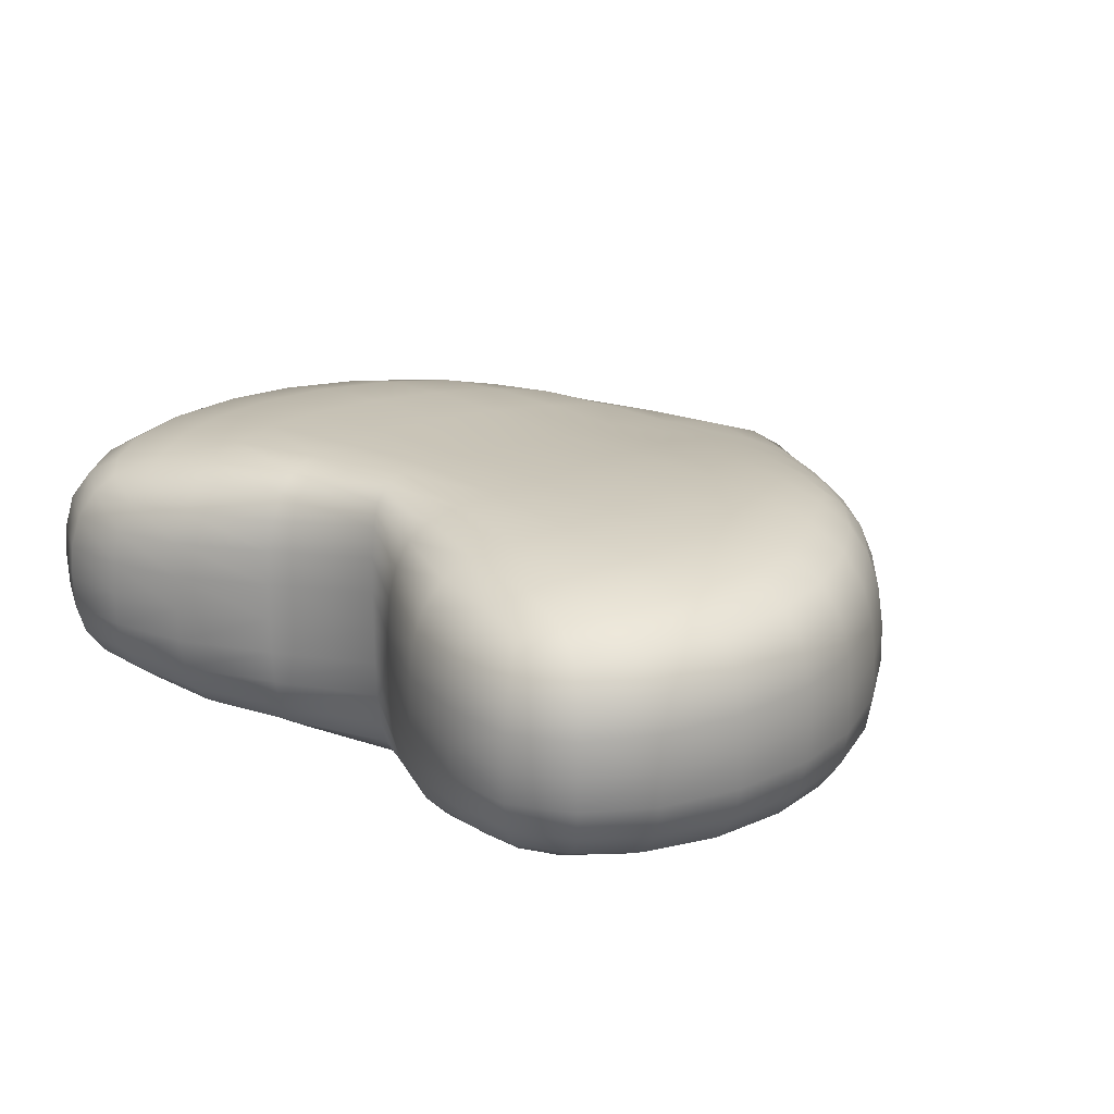
<metadata>
{"format":"obj","ext":"obj","renderer":"f3d","projection":"perspective","resolution":1024,"background":"white","views":[{"elev":21.7,"azim":-136.2,"up":"+Z"}]}
</metadata>
<code>
o Cube.001
v 0.2899 1.267 -0.3867
v 0.5613 1.259 -0.3825
v 0.5295 1.055 -0.3714
v 0.2739 1.061 -0.3711
v 0.796 1.253 -0.3654
v 0.7489 1.052 -0.3582
v 0.4904 0.8567 -0.347
v 0.2546 0.8466 -0.3434
v 0.689 0.8727 -0.3377
v 0 1.447 -0.3969
v 0.2973 1.451 -0.3932
v 0 1.276 -0.3843
v 0.5758 1.454 -0.3837
v 0.8099 1.431 -0.3622
v 0.9948 1.434 -0.323
v 0.9756 1.248 -0.3288
v 0.915 1.048 -0.3251
v 0.8332 0.8804 -0.3104
v 0.7599 0.7694 -0.2921
v 0.641 0.7243 -0.3023
v 0.4572 0.6759 -0.3062
v 0.2375 0.638 -0.3003
v 0 0.8409 -0.3331
v 0 0.6067 -0.2887
v 0 1.069 -0.364
v 1.154 1.242 0.106
v 1.126 1.242 0.2003
v 1.037 1.032 0.1995
v 1.066 1.027 0.106
v 1.063 1.244 0.2811
v 0.9781 1.041 0.278
v 0.9127 0.8402 0.1963
v 0.9393 0.8257 0.1053
v 0.866 0.8643 0.2695
v 1.193 1.441 0.006476
v 1.187 1.44 0.1056
v 1.163 1.242 0.005255
v 1.161 1.438 0.1991
v 1.098 1.436 0.2802
v 0.9811 1.433 0.3421
v 0.948 1.248 0.3419
v 0.873 1.05 0.3354
v 0.7823 0.8819 0.3203
v 0.7063 0.7709 0.3023
v 0.7337 0.7214 0.2614
v 0.7615 0.6721 0.1922
v 0.7831 0.6423 0.1038
v 0.954 0.8212 0.005028
v 0.7982 0.6327 0.005435
v 1.079 1.025 0.00487
v 0.2334 1.925 0.1046
v 0.2341 1.916 0.1973
v 0.4578 2.043 0.1938
v 0.4583 2.058 0.1043
v 0.2376 1.895 0.2783
v 0.4604 2.01 0.2717
v 0.6545 2.093 0.1901
v 0.6593 2.113 0.1039
v 0.648 2.051 0.2629
v 0 1.768 0.002695
v 0 1.767 0.1048
v 0.2337 1.928 0.006798
v 0 1.764 0.2005
v 0 1.755 0.2833
v 0 1.738 0.3468
v 0.2464 1.857 0.3411
v 0.4741 1.956 0.3319
v 0.6569 1.988 0.3171
v 0.7788 2.007 0.3008
v 0.808 2.055 0.2577
v 0.8317 2.098 0.1883
v 0.8425 2.12 0.1038
v 0.661 2.119 0.01296
v 0.845 2.126 0.01399
v 0.4591 2.063 0.01039
v 0.2386 1.898 -0.2572
v 0.2349 1.918 -0.1792
v 0.4593 2.048 -0.165
v 0.4622 2.016 -0.2377
v 0.2339 1.927 -0.08958
v 0.4591 2.061 -0.08091
v 0.6563 2.099 -0.1541
v 0.6501 2.059 -0.2215
v 0.6604 2.117 -0.07467
v 0 1.736 -0.3412
v 0 1.754 -0.2779
v 0.2474 1.86 -0.3184
v 0 1.763 -0.1951
v 0 1.767 -0.09943
v 0.8434 2.124 -0.07221
v 0.8333 2.105 -0.1497
v 0.8098 2.063 -0.214
v 0.6586 1.996 -0.2734
v 0.7805 2.015 -0.2554
v 0.4757 1.962 -0.2956
v 1.088 1.244 -0.2685
v 1.145 1.242 -0.1885
v 1.067 1.031 -0.1894
v 1.017 1.04 -0.2677
v 1.164 1.242 -0.0951
v 1.082 1.026 -0.09617
v 0.9509 0.8393 -0.1863
v 0.914 0.8631 -0.2596
v 0.9605 0.8252 -0.09526
v 1.111 1.437 -0.2621
v 1.171 1.439 -0.1831
v 1.192 1.441 -0.09171
v 0.8063 0.6418 -0.09302
v 0.8032 0.6712 -0.1816
v 0.7852 0.7202 -0.2509
v 0.936 1.991 -0.2211
v 0.9778 2.023 -0.1538
v 1.085 1.869 -0.1632
v 1.032 1.85 -0.2355
v 0.9938 2.038 -0.07437
v 1.106 1.878 -0.07966
v 1.152 1.665 -0.1739
v 1.093 1.656 -0.2503
v 1.173 1.669 -0.08607
v 0.8508 1.95 -0.273
v 0.9962 2.04 0.0132
v 1.108 1.879 0.01115
v 1.176 1.67 0.008645
v 0.9786 1.643 -0.3105
v 0.9265 1.822 -0.2932
v 0.9931 2.035 0.1041
v 0.9767 2.017 0.1902
v 1.084 1.864 0.1939
v 1.105 1.875 0.1047
v 0.9347 1.983 0.263
v 1.03 1.844 0.2715
v 1.148 1.662 0.197
v 1.172 1.668 0.1052
v 1.088 1.653 0.2772
v 0.8496 1.942 0.3171
v 0.9247 1.816 0.3316
v 0.9733 1.639 0.3393
v 0.2624 1.801 -0.3595
v 0.5052 1.882 -0.3364
v 0.54 1.771 -0.3624
v 0.2793 1.716 -0.3829
v 0.7023 1.91 -0.3092
v 0.7567 1.788 -0.3342
v 0.5667 1.627 -0.3774
v 0.2926 1.6 -0.3929
v 0.7969 1.624 -0.3517
v 0 1.706 -0.3808
v 0 1.571 -0.4033
v 0 1.654 -0.3997
v 0.6281 0.6109 -0.2492
v 0.6293 0.5284 -0.1775
v 0.4337 0.4056 -0.1727
v 0.4403 0.5231 -0.2474
v 0.6271 0.4781 -0.09001
v 0.4288 0.33 -0.08628
v 0.2212 0.2958 -0.1656
v 0.2269 0.4493 -0.24
v 0.2177 0.1925 -0.08185
v 0.6188 0.4612 0.005849
v 0.4222 0.3034 0.00623
v 0.214 0.1548 0.006589
v 0 0.01069 0.006937
v 0 0.06013 -0.07702
v 0 0.1924 -0.1571
v 0 0.3828 -0.229
v 0.6056 0.4785 0.1016
v 0.5905 0.5293 0.1889
v 0.4037 0.4064 0.1847
v 0.4125 0.3305 0.09861
v 0.5793 0.6121 0.2602
v 0.4014 0.5243 0.2587
v 0.2049 0.2966 0.1781
v 0.2089 0.1929 0.09484
v 0.2054 0.4505 0.2517
v 0.5896 0.7258 0.3128
v 0.4155 0.6774 0.3169
v 0.2142 0.6394 0.3111
v 0 0.6081 0.2997
v 0 0.3839 0.2411
v 0 0.1932 0.1701
v 0 0.06053 0.09065
v 0.7707 1.253 0.3779
v 0.5422 1.26 0.3939
v 0.4996 1.057 0.3813
v 0.7101 1.054 0.3684
v 0.2796 1.269 0.3964
v 0.2577 1.063 0.3805
v 0.4522 0.8584 0.3569
v 0.641 0.8743 0.3476
v 0.2334 0.8482 0.3533
v 0.7974 1.43 0.3803
v 0.5664 1.454 0.399
v 0.2922 1.452 0.4046
v 0 1.449 0.4038
v 0 1.278 0.3921
v 0 1.071 0.3728
v 0 0.8426 0.343
v 0.701 1.903 0.3511
v 0.504 1.876 0.3708
v 0.5386 1.767 0.3915
v 0.755 1.782 0.3702
v 0.2617 1.799 0.381
v 0.2786 1.715 0.4014
v 0.5631 1.625 0.3993
v 0.792 1.621 0.3786
v 0.2907 1.6 0.4076
v 0 1.708 0.3864
v 0 1.656 0.4056
v 0 1.573 0.4097
v -0.2899 1.267 -0.3867
v -0.2739 1.061 -0.3711
v -0.5295 1.055 -0.3714
v -0.5613 1.259 -0.3825
v -0.7489 1.052 -0.3582
v -0.796 1.253 -0.3654
v -0.2546 0.8466 -0.3434
v -0.4904 0.8567 -0.347
v -0.689 0.8727 -0.3377
v -0.2973 1.451 -0.3932
v -0.5758 1.454 -0.3837
v -0.8099 1.431 -0.3622
v -0.9756 1.248 -0.3288
v -0.9948 1.434 -0.323
v -0.915 1.048 -0.3251
v -0.8332 0.8804 -0.3104
v -0.641 0.7243 -0.3023
v -0.7599 0.7694 -0.2921
v -0.4572 0.6759 -0.3062
v -0.2375 0.638 -0.3003
v -1.154 1.242 0.106
v -1.066 1.027 0.106
v -1.037 1.032 0.1995
v -1.126 1.242 0.2003
v -0.9781 1.041 0.278
v -1.063 1.244 0.2811
v -0.9393 0.8257 0.1053
v -0.9127 0.8402 0.1963
v -0.866 0.8643 0.2695
v -1.193 1.441 0.006476
v -1.163 1.242 0.005255
v -1.187 1.44 0.1056
v -1.161 1.438 0.1991
v -1.098 1.436 0.2802
v -0.948 1.248 0.3419
v -0.9811 1.433 0.3421
v -0.873 1.05 0.3354
v -0.7823 0.8819 0.3203
v -0.7337 0.7214 0.2614
v -0.7063 0.7709 0.3023
v -0.7615 0.6721 0.1922
v -0.7831 0.6423 0.1038
v -0.954 0.8212 0.005028
v -0.7982 0.6327 0.005435
v -1.079 1.025 0.00487
v -0.2334 1.925 0.1046
v -0.4583 2.058 0.1043
v -0.4578 2.043 0.1938
v -0.2341 1.916 0.1973
v -0.4604 2.01 0.2717
v -0.2376 1.895 0.2783
v -0.6593 2.113 0.1039
v -0.6545 2.093 0.1901
v -0.648 2.051 0.2629
v -0.2337 1.928 0.006798
v -0.2464 1.857 0.3411
v -0.4741 1.956 0.3319
v -0.6569 1.988 0.3171
v -0.808 2.055 0.2577
v -0.7788 2.007 0.3008
v -0.8317 2.098 0.1883
v -0.8425 2.12 0.1038
v -0.661 2.119 0.01296
v -0.845 2.126 0.01399
v -0.4591 2.063 0.01039
v -0.2386 1.898 -0.2572
v -0.4622 2.016 -0.2377
v -0.4593 2.048 -0.165
v -0.2349 1.918 -0.1792
v -0.4591 2.061 -0.08091
v -0.2339 1.927 -0.08958
v -0.6501 2.059 -0.2215
v -0.6563 2.099 -0.1541
v -0.6604 2.117 -0.07467
v -0.2474 1.86 -0.3184
v -0.8434 2.124 -0.07221
v -0.8333 2.105 -0.1497
v -0.8098 2.063 -0.214
v -0.6586 1.996 -0.2734
v -0.7805 2.015 -0.2554
v -0.4757 1.962 -0.2956
v -1.088 1.244 -0.2685
v -1.017 1.04 -0.2677
v -1.067 1.031 -0.1894
v -1.145 1.242 -0.1885
v -1.082 1.026 -0.09617
v -1.164 1.242 -0.0951
v -0.914 0.8631 -0.2596
v -0.9509 0.8393 -0.1863
v -0.9605 0.8252 -0.09526
v -1.111 1.437 -0.2621
v -1.171 1.439 -0.1831
v -1.192 1.441 -0.09171
v -0.8063 0.6418 -0.09302
v -0.8032 0.6712 -0.1816
v -0.7852 0.7202 -0.2509
v -0.936 1.991 -0.2211
v -1.032 1.85 -0.2355
v -1.085 1.869 -0.1632
v -0.9778 2.023 -0.1538
v -1.106 1.878 -0.07966
v -0.9938 2.038 -0.07437
v -1.093 1.656 -0.2503
v -1.152 1.665 -0.1739
v -1.173 1.669 -0.08607
v -0.8508 1.95 -0.273
v -0.9962 2.04 0.0132
v -1.108 1.879 0.01115
v -1.176 1.67 0.008645
v -0.9786 1.643 -0.3105
v -0.9265 1.822 -0.2932
v -0.9931 2.035 0.1041
v -1.105 1.875 0.1047
v -1.084 1.864 0.1939
v -0.9767 2.017 0.1902
v -1.03 1.844 0.2715
v -0.9347 1.983 0.263
v -1.172 1.668 0.1052
v -1.148 1.662 0.197
v -1.088 1.653 0.2772
v -0.8496 1.942 0.3171
v -0.9247 1.816 0.3316
v -0.9733 1.639 0.3393
v -0.2624 1.801 -0.3595
v -0.2793 1.716 -0.3829
v -0.54 1.771 -0.3624
v -0.5052 1.882 -0.3364
v -0.7567 1.788 -0.3342
v -0.7023 1.91 -0.3092
v -0.2926 1.6 -0.3929
v -0.5667 1.627 -0.3774
v -0.7969 1.624 -0.3517
v -0.6281 0.6109 -0.2492
v -0.4403 0.5231 -0.2474
v -0.4337 0.4056 -0.1727
v -0.6293 0.5284 -0.1775
v -0.4288 0.33 -0.08628
v -0.6271 0.4781 -0.09001
v -0.2269 0.4493 -0.24
v -0.2212 0.2958 -0.1656
v -0.2177 0.1925 -0.08185
v -0.6188 0.4612 0.005849
v -0.4222 0.3034 0.00623
v -0.214 0.1548 0.006589
v -0.6056 0.4785 0.1016
v -0.4125 0.3305 0.09861
v -0.4037 0.4064 0.1847
v -0.5905 0.5293 0.1889
v -0.4014 0.5243 0.2587
v -0.5793 0.6121 0.2602
v -0.2089 0.1929 0.09484
v -0.2049 0.2966 0.1781
v -0.2054 0.4505 0.2517
v -0.5896 0.7258 0.3128
v -0.4155 0.6774 0.3169
v -0.2142 0.6394 0.3111
v -0.7707 1.253 0.3779
v -0.7101 1.054 0.3684
v -0.4996 1.057 0.3813
v -0.5422 1.26 0.3939
v -0.2577 1.063 0.3805
v -0.2796 1.269 0.3964
v -0.641 0.8743 0.3476
v -0.4522 0.8584 0.3569
v -0.2334 0.8482 0.3533
v -0.7974 1.43 0.3803
v -0.5664 1.454 0.399
v -0.2922 1.452 0.4046
v -0.701 1.903 0.3511
v -0.755 1.782 0.3702
v -0.5386 1.767 0.3915
v -0.504 1.876 0.3708
v -0.2786 1.715 0.4014
v -0.2617 1.799 0.381
v -0.792 1.621 0.3786
v -0.5631 1.625 0.3993
v -0.2907 1.6 0.4076
f 1 3 4
f 2 6 3
f 4 7 8
f 3 9 7
f 10 1 12
f 11 2 1
f 13 5 2
f 14 16 5
f 5 17 6
f 6 18 9
f 9 19 20
f 7 20 21
f 8 21 22
f 23 22 24
f 25 8 23
f 12 4 25
f 27 29 26
f 30 28 27
f 28 33 29
f 31 32 28
f 36 37 35
f 38 26 36
f 39 27 38
f 40 30 39
f 41 31 30
f 42 34 31
f 34 44 45
f 32 45 46
f 33 46 47
f 33 49 48
f 29 48 50
f 26 50 37
f 51 53 54
f 52 56 53
f 54 57 58
f 53 59 57
f 60 51 62
f 61 52 51
f 63 55 52
f 64 66 55
f 55 67 56
f 56 68 59
f 59 69 70
f 57 70 71
f 58 71 72
f 73 72 74
f 75 58 73
f 62 54 75
f 77 79 76
f 80 78 77
f 78 83 79
f 81 82 78
f 86 87 85
f 88 76 86
f 89 77 88
f 60 80 89
f 62 81 80
f 75 84 81
f 73 90 84
f 84 91 82
f 82 92 83
f 83 94 93
f 79 93 95
f 76 95 87
f 96 98 99
f 97 101 98
f 99 102 103
f 101 102 98
f 15 96 16
f 105 97 96
f 106 100 97
f 107 37 100
f 37 101 100
f 50 104 101
f 48 108 104
f 104 109 102
f 102 110 103
f 103 19 18
f 17 103 18
f 16 99 17
f 112 114 111
f 112 116 113
f 114 117 118
f 113 119 117
f 92 120 94
f 91 111 92
f 90 112 91
f 90 121 115
f 115 122 116
f 116 123 119
f 119 35 107
f 117 107 106
f 118 106 105
f 124 105 15
f 114 124 125
f 111 125 120
f 127 129 126
f 127 131 128
f 128 133 129
f 128 134 132
f 72 121 74
f 72 127 126
f 71 130 127
f 70 135 130
f 130 136 131
f 131 137 134
f 137 39 134
f 134 38 132
f 132 36 133
f 133 35 123
f 129 123 122
f 126 122 121
f 138 140 141
f 142 140 139
f 141 144 145
f 143 144 140
f 85 138 147
f 87 139 138
f 93 139 95
f 94 142 93
f 120 143 142
f 125 146 143
f 146 15 14
f 146 13 144
f 145 13 11
f 148 11 10
f 149 145 148
f 147 141 149
f 151 153 150
f 154 152 151
f 152 157 153
f 155 156 152
f 110 20 19
f 109 150 110
f 108 151 109
f 49 154 108
f 159 155 154
f 160 158 155
f 161 163 158
f 158 164 156
f 156 165 157
f 157 24 22
f 153 22 21
f 150 21 20
f 166 168 169
f 167 171 168
f 169 172 173
f 168 174 172
f 47 159 49
f 47 167 166
f 46 170 167
f 45 175 170
f 170 176 171
f 171 177 174
f 174 178 179
f 172 179 180
f 173 180 181
f 161 181 162
f 160 173 161
f 159 169 160
f 183 185 182
f 186 184 183
f 184 189 185
f 187 188 184
f 191 41 40
f 192 182 191
f 193 183 192
f 194 186 193
f 195 187 186
f 196 190 187
f 197 177 190
f 190 176 188
f 188 175 189
f 189 44 43
f 185 43 42
f 182 42 41
f 198 200 201
f 202 200 199
f 201 204 205
f 203 204 200
f 69 198 135
f 68 199 198
f 66 199 67
f 65 202 66
f 207 203 202
f 208 206 203
f 209 193 206
f 206 192 204
f 205 192 191
f 205 40 137
f 136 205 137
f 135 201 136
f 210 212 213
f 213 214 215
f 211 217 212
f 212 218 214
f 10 210 219
f 219 213 220
f 220 215 221
f 221 222 223
f 215 224 222
f 214 225 224
f 218 227 225
f 217 226 218
f 216 228 217
f 23 229 216
f 25 216 211
f 12 211 210
f 231 233 230
f 232 235 233
f 236 232 231
f 237 234 232
f 240 241 239
f 230 242 241
f 233 243 242
f 235 245 243
f 234 244 235
f 238 246 234
f 238 249 247
f 237 248 238
f 236 250 237
f 253 236 252
f 252 231 254
f 254 230 240
f 255 257 258
f 258 259 260
f 256 262 257
f 257 263 259
f 60 255 61
f 61 258 63
f 63 260 64
f 64 265 65
f 260 266 265
f 259 267 266
f 263 269 267
f 262 268 263
f 261 270 262
f 272 271 261
f 274 261 256
f 264 256 255
f 276 278 275
f 277 280 278
f 281 277 276
f 282 279 277
f 284 86 85
f 275 88 86
f 278 89 88
f 280 60 89
f 279 264 280
f 283 274 279
f 285 272 283
f 286 283 282
f 287 282 281
f 289 281 288
f 288 276 290
f 290 275 284
f 291 293 294
f 294 295 296
f 292 298 293
f 298 295 293
f 223 291 300
f 300 294 301
f 301 296 302
f 302 240 239
f 295 240 296
f 299 254 295
f 303 252 299
f 304 299 298
f 305 298 297
f 227 297 225
f 224 297 292
f 222 292 291
f 307 309 306
f 309 310 311
f 307 313 308
f 308 314 310
f 315 287 289
f 306 286 287
f 309 285 286
f 285 316 273
f 311 317 316
f 310 318 317
f 314 239 318
f 313 302 314
f 312 301 313
f 319 300 312
f 319 307 320
f 320 306 315
f 322 324 321
f 324 325 326
f 327 323 322
f 323 329 325
f 316 271 273
f 271 324 270
f 270 326 268
f 268 330 269
f 326 331 330
f 325 332 331
f 243 332 329
f 242 329 328
f 241 328 327
f 239 327 318
f 318 322 317
f 317 321 316
f 333 335 336
f 335 338 336
f 334 340 335
f 340 337 335
f 85 333 284
f 284 336 290
f 336 288 290
f 338 289 288
f 337 315 338
f 341 320 337
f 341 223 319
f 220 341 340
f 339 220 340
f 148 219 339
f 149 339 334
f 147 334 333
f 343 345 342
f 344 347 345
f 348 344 343
f 349 346 344
f 226 305 227
f 342 304 305
f 345 303 304
f 347 253 303
f 346 351 347
f 350 352 346
f 163 353 350
f 164 350 349
f 165 349 348
f 24 348 229
f 229 343 228
f 228 342 226
f 354 356 357
f 357 358 359
f 355 361 356
f 356 362 358
f 351 251 253
f 251 357 250
f 250 359 248
f 248 363 249
f 359 364 363
f 358 365 364
f 362 178 365
f 361 179 362
f 360 180 361
f 353 181 360
f 352 360 355
f 351 355 354
f 367 369 366
f 368 371 369
f 372 368 367
f 373 370 368
f 244 375 245
f 366 376 375
f 369 377 376
f 371 194 377
f 370 195 371
f 374 196 370
f 365 197 374
f 364 374 373
f 363 373 372
f 249 372 247
f 247 367 246
f 246 366 244
f 378 380 381
f 380 383 381
f 379 385 380
f 385 382 380
f 269 378 267
f 267 381 266
f 381 265 266
f 383 65 265
f 382 207 383
f 386 208 382
f 377 209 386
f 376 386 385
f 384 376 385
f 245 384 332
f 331 384 379
f 330 379 378
f 1 2 3
f 2 5 6
f 4 3 7
f 3 6 9
f 10 11 1
f 11 13 2
f 13 14 5
f 14 15 16
f 5 16 17
f 6 17 18
f 9 18 19
f 7 9 20
f 8 7 21
f 23 8 22
f 25 4 8
f 12 1 4
f 27 28 29
f 30 31 28
f 28 32 33
f 31 34 32
f 36 26 37
f 38 27 26
f 39 30 27
f 40 41 30
f 41 42 31
f 42 43 34
f 34 43 44
f 32 34 45
f 33 32 46
f 33 47 49
f 29 33 48
f 26 29 50
f 51 52 53
f 52 55 56
f 54 53 57
f 53 56 59
f 60 61 51
f 61 63 52
f 63 64 55
f 64 65 66
f 55 66 67
f 56 67 68
f 59 68 69
f 57 59 70
f 58 57 71
f 73 58 72
f 75 54 58
f 62 51 54
f 77 78 79
f 80 81 78
f 78 82 83
f 81 84 82
f 86 76 87
f 88 77 76
f 89 80 77
f 60 62 80
f 62 75 81
f 75 73 84
f 73 74 90
f 84 90 91
f 82 91 92
f 83 92 94
f 79 83 93
f 76 79 95
f 96 97 98
f 97 100 101
f 99 98 102
f 101 104 102
f 15 105 96
f 105 106 97
f 106 107 100
f 107 35 37
f 37 50 101
f 50 48 104
f 48 49 108
f 104 108 109
f 102 109 110
f 103 110 19
f 17 99 103
f 16 96 99
f 112 113 114
f 112 115 116
f 114 113 117
f 113 116 119
f 92 111 120
f 91 112 111
f 90 115 112
f 90 74 121
f 115 121 122
f 116 122 123
f 119 123 35
f 117 119 107
f 118 117 106
f 124 118 105
f 114 118 124
f 111 114 125
f 127 128 129
f 127 130 131
f 128 132 133
f 128 131 134
f 72 126 121
f 72 71 127
f 71 70 130
f 70 69 135
f 130 135 136
f 131 136 137
f 137 40 39
f 134 39 38
f 132 38 36
f 133 36 35
f 129 133 123
f 126 129 122
f 138 139 140
f 142 143 140
f 141 140 144
f 143 146 144
f 85 87 138
f 87 95 139
f 93 142 139
f 94 120 142
f 120 125 143
f 125 124 146
f 146 124 15
f 146 14 13
f 145 144 13
f 148 145 11
f 149 141 145
f 147 138 141
f 151 152 153
f 154 155 152
f 152 156 157
f 155 158 156
f 110 150 20
f 109 151 150
f 108 154 151
f 49 159 154
f 159 160 155
f 160 161 158
f 161 162 163
f 158 163 164
f 156 164 165
f 157 165 24
f 153 157 22
f 150 153 21
f 166 167 168
f 167 170 171
f 169 168 172
f 168 171 174
f 47 166 159
f 47 46 167
f 46 45 170
f 45 44 175
f 170 175 176
f 171 176 177
f 174 177 178
f 172 174 179
f 173 172 180
f 161 173 181
f 160 169 173
f 159 166 169
f 183 184 185
f 186 187 184
f 184 188 189
f 187 190 188
f 191 182 41
f 192 183 182
f 193 186 183
f 194 195 186
f 195 196 187
f 196 197 190
f 197 178 177
f 190 177 176
f 188 176 175
f 189 175 44
f 185 189 43
f 182 185 42
f 198 199 200
f 202 203 200
f 201 200 204
f 203 206 204
f 69 68 198
f 68 67 199
f 66 202 199
f 65 207 202
f 207 208 203
f 208 209 206
f 209 194 193
f 206 193 192
f 205 204 192
f 205 191 40
f 136 201 205
f 135 198 201
f 210 211 212
f 213 212 214
f 211 216 217
f 212 217 218
f 10 12 210
f 219 210 213
f 220 213 215
f 221 215 222
f 215 214 224
f 214 218 225
f 218 226 227
f 217 228 226
f 216 229 228
f 23 24 229
f 25 23 216
f 12 25 211
f 231 232 233
f 232 234 235
f 236 237 232
f 237 238 234
f 240 230 241
f 230 233 242
f 233 235 243
f 235 244 245
f 234 246 244
f 238 247 246
f 238 248 249
f 237 250 248
f 236 251 250
f 253 251 236
f 252 236 231
f 254 231 230
f 255 256 257
f 258 257 259
f 256 261 262
f 257 262 263
f 60 264 255
f 61 255 258
f 63 258 260
f 64 260 265
f 260 259 266
f 259 263 267
f 263 268 269
f 262 270 268
f 261 271 270
f 272 273 271
f 274 272 261
f 264 274 256
f 276 277 278
f 277 279 280
f 281 282 277
f 282 283 279
f 284 275 86
f 275 278 88
f 278 280 89
f 280 264 60
f 279 274 264
f 283 272 274
f 285 273 272
f 286 285 283
f 287 286 282
f 289 287 281
f 288 281 276
f 290 276 275
f 291 292 293
f 294 293 295
f 292 297 298
f 298 299 295
f 223 222 291
f 300 291 294
f 301 294 296
f 302 296 240
f 295 254 240
f 299 252 254
f 303 253 252
f 304 303 299
f 305 304 298
f 227 305 297
f 224 225 297
f 222 224 292
f 307 308 309
f 309 308 310
f 307 312 313
f 308 313 314
f 315 306 287
f 306 309 286
f 309 311 285
f 285 311 316
f 311 310 317
f 310 314 318
f 314 302 239
f 313 301 302
f 312 300 301
f 319 223 300
f 319 312 307
f 320 307 306
f 322 323 324
f 324 323 325
f 327 328 323
f 323 328 329
f 316 321 271
f 271 321 324
f 270 324 326
f 268 326 330
f 326 325 331
f 325 329 332
f 243 245 332
f 242 243 329
f 241 242 328
f 239 241 327
f 318 327 322
f 317 322 321
f 333 334 335
f 335 337 338
f 334 339 340
f 340 341 337
f 85 147 333
f 284 333 336
f 336 338 288
f 338 315 289
f 337 320 315
f 341 319 320
f 341 221 223
f 220 221 341
f 339 219 220
f 148 10 219
f 149 148 339
f 147 149 334
f 343 344 345
f 344 346 347
f 348 349 344
f 349 350 346
f 226 342 305
f 342 345 304
f 345 347 303
f 347 351 253
f 346 352 351
f 350 353 352
f 163 162 353
f 164 163 350
f 165 164 349
f 24 165 348
f 229 348 343
f 228 343 342
f 354 355 356
f 357 356 358
f 355 360 361
f 356 361 362
f 351 354 251
f 251 354 357
f 250 357 359
f 248 359 363
f 359 358 364
f 358 362 365
f 362 179 178
f 361 180 179
f 360 181 180
f 353 162 181
f 352 353 360
f 351 352 355
f 367 368 369
f 368 370 371
f 372 373 368
f 373 374 370
f 244 366 375
f 366 369 376
f 369 371 377
f 371 195 194
f 370 196 195
f 374 197 196
f 365 178 197
f 364 365 374
f 363 364 373
f 249 363 372
f 247 372 367
f 246 367 366
f 378 379 380
f 380 382 383
f 379 384 385
f 385 386 382
f 269 330 378
f 267 378 381
f 381 383 265
f 383 207 65
f 382 208 207
f 386 209 208
f 377 194 209
f 376 377 386
f 384 375 376
f 245 375 384
f 331 332 384
f 330 331 379

</code>
